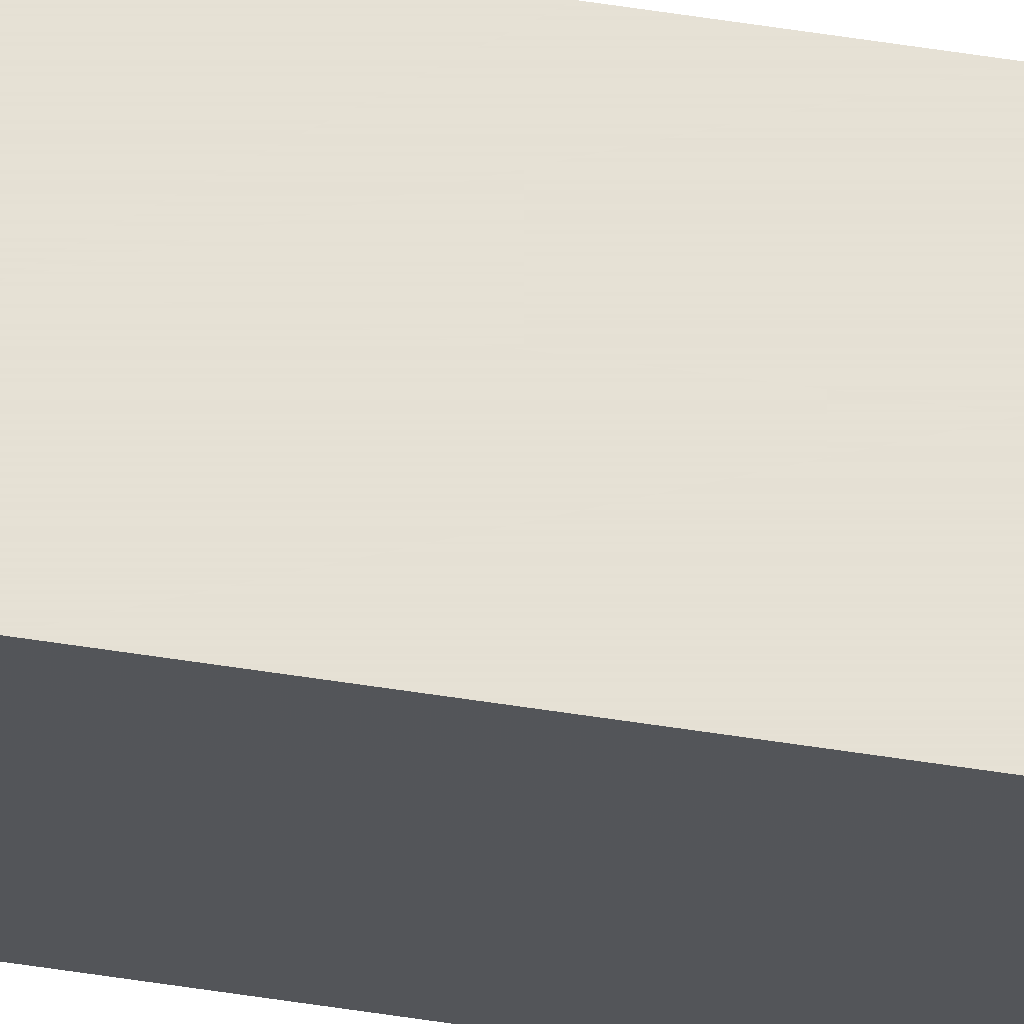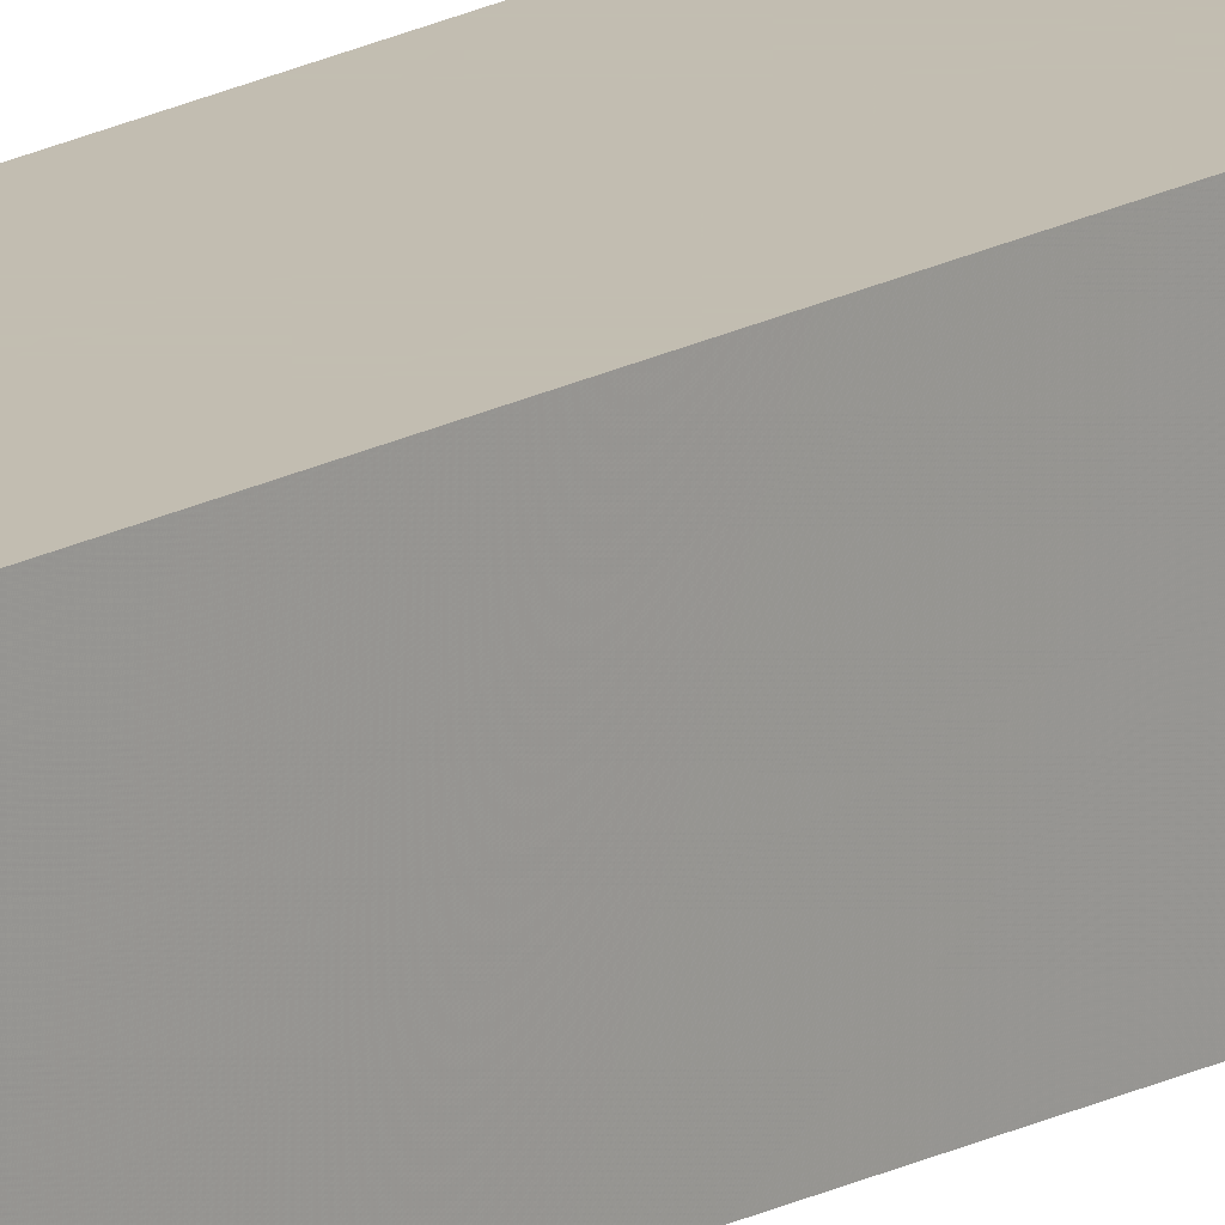
<metadata>
{"format":"obj","ext":"obj","renderer":"f3d","projection":"perspective","resolution":1024,"background":"white","views":[{"elev":65.1,"azim":98.6,"up":"+Z"},{"elev":17.0,"azim":-138.0,"up":"+Z"}]}
</metadata>
<code>
o Cube
v 2 0.07565 -1.941
v 2 0.07565 2.059
v -2 0.07565 2.059
v -2 0.07565 -1.941
v 2 600.1 -1.941
v 2 600.1 2.059
v -2 600.1 2.059
v -2 600.1 -1.941
f 1 2 3 4
f 5 8 7 6
f 1 5 6 2
f 2 6 7 3
f 3 7 8 4
f 5 1 4 8

</code>
